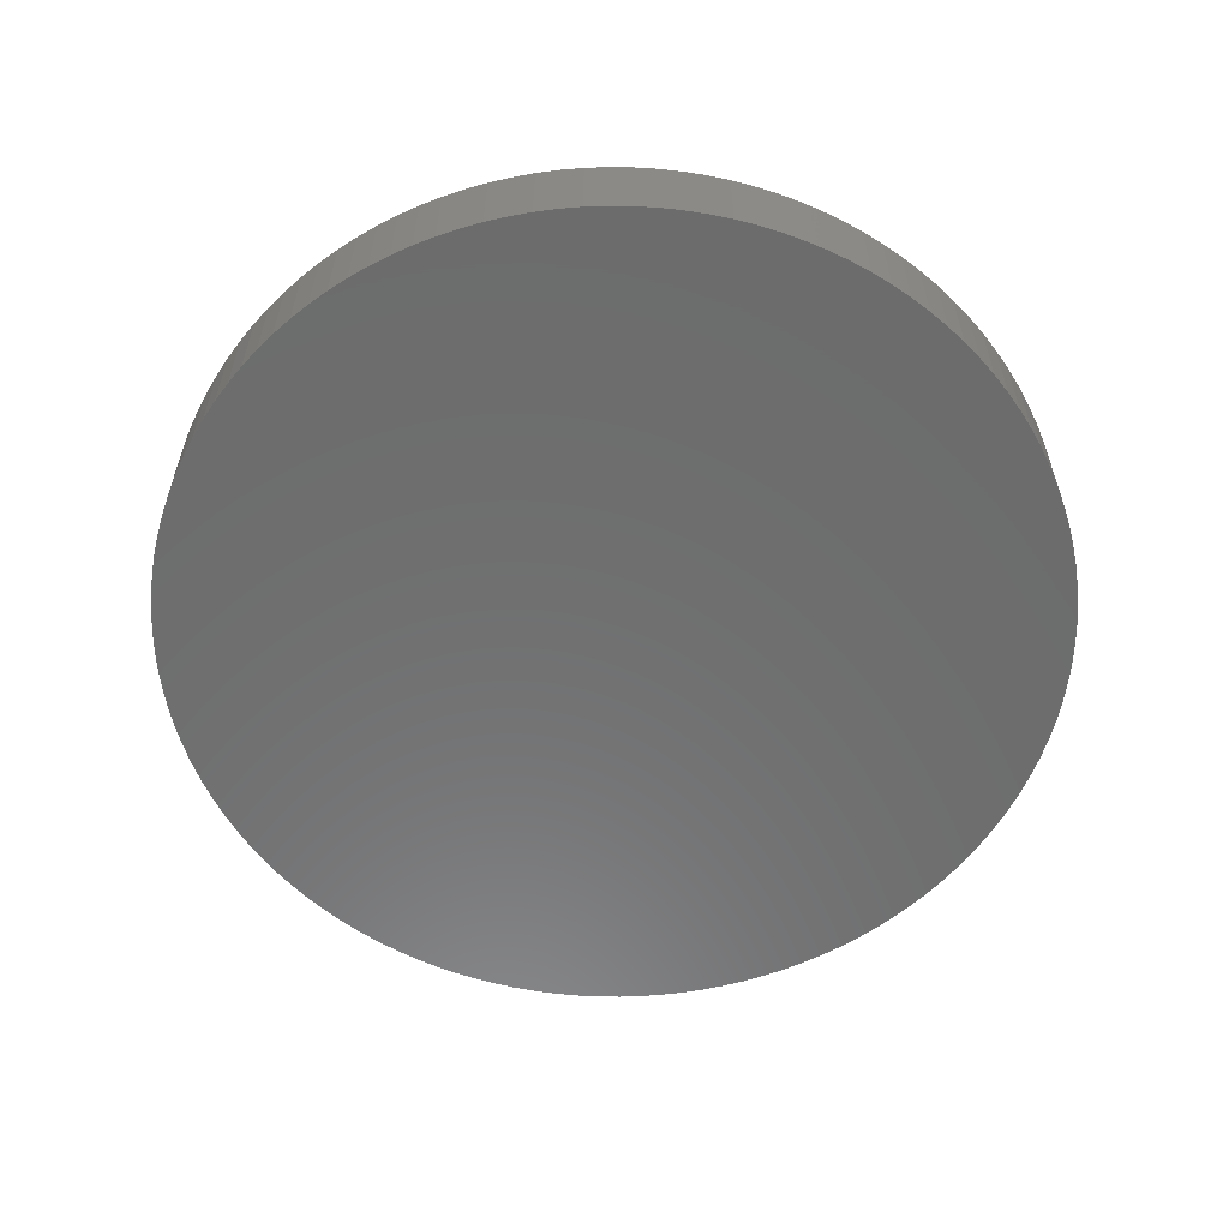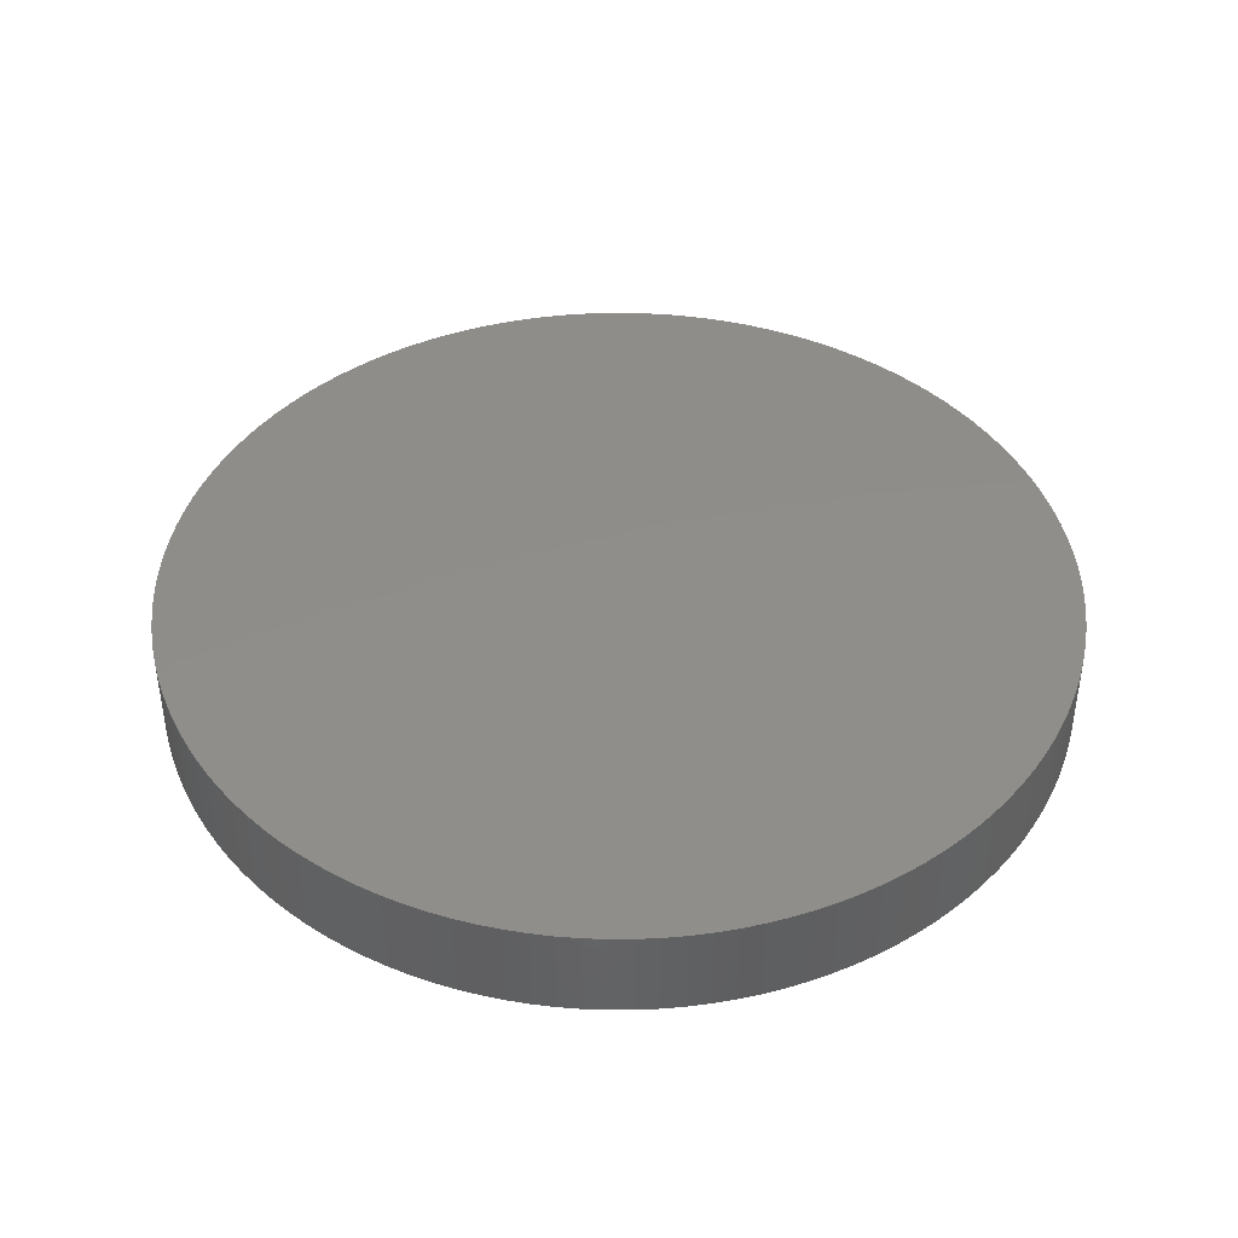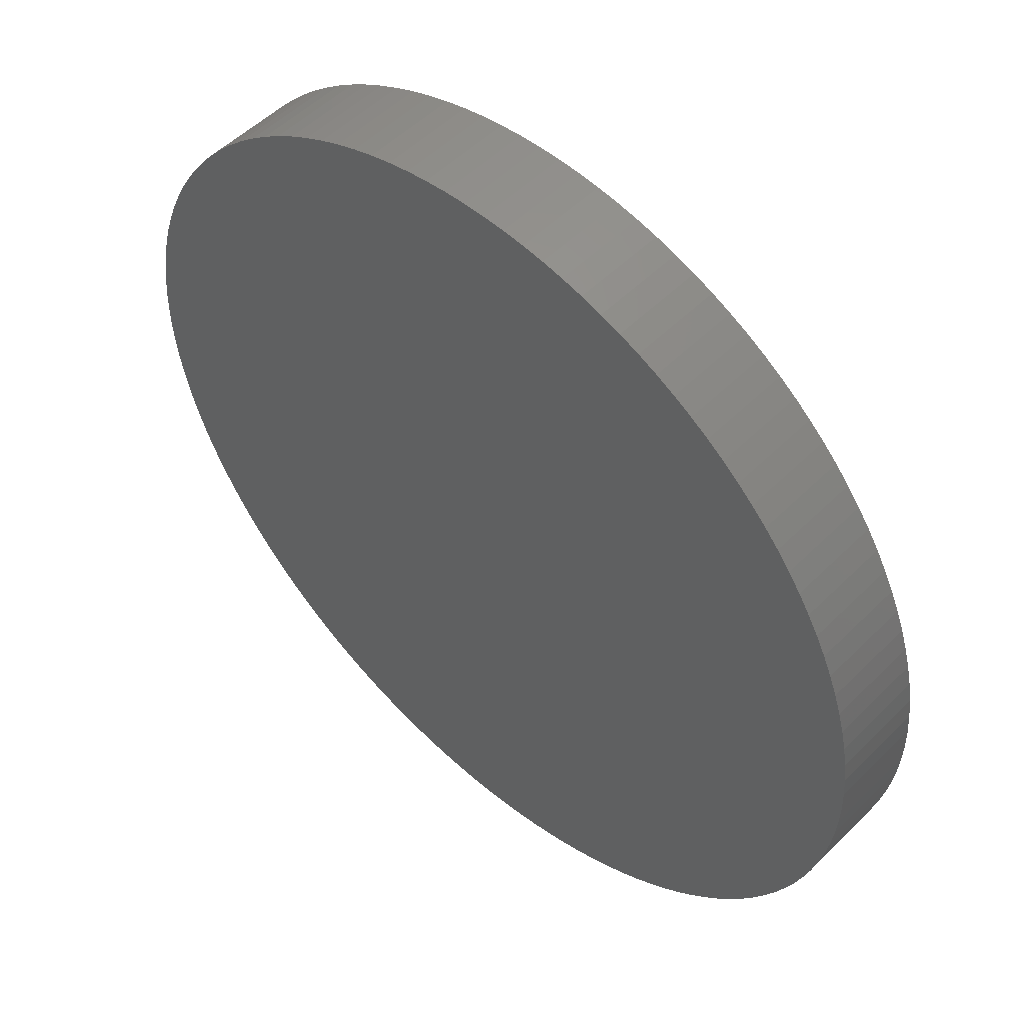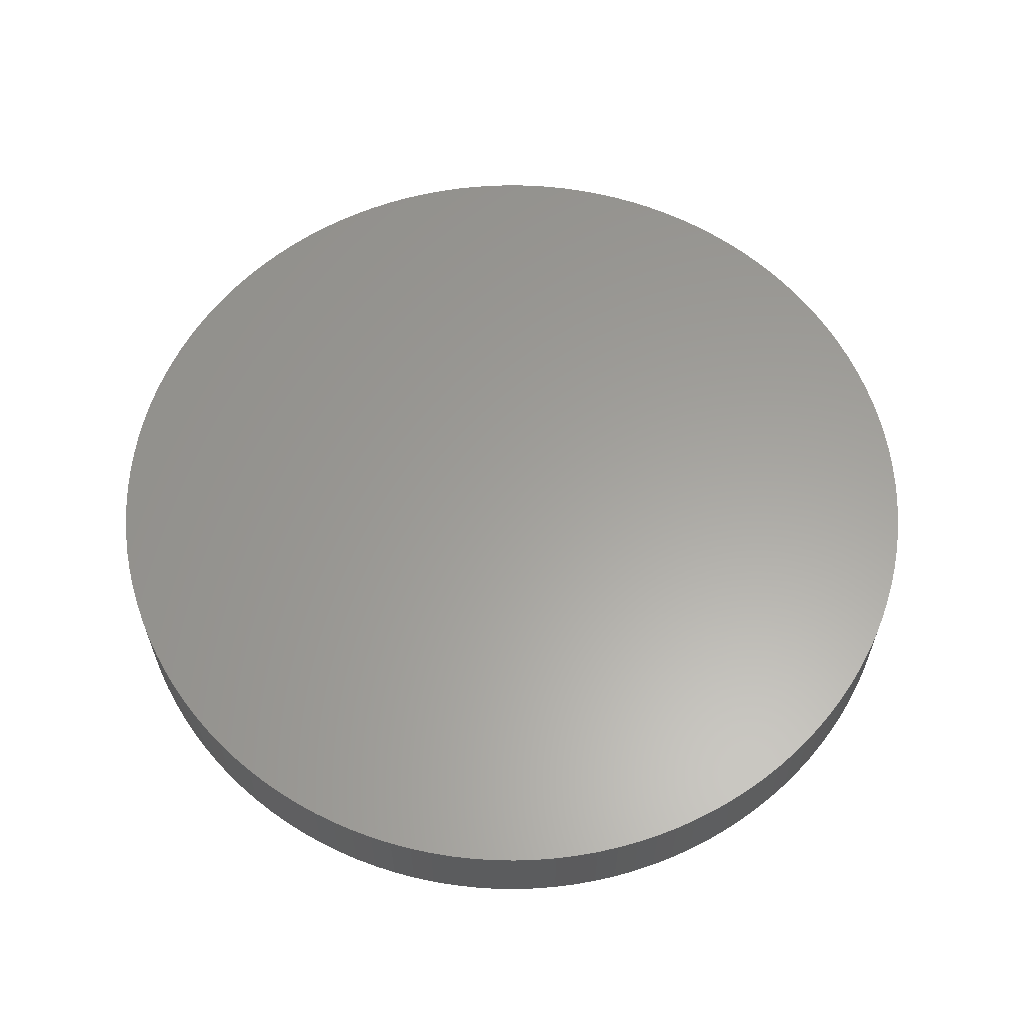
<metadata>
{"format":"stl","ext":"stl","renderer":"f3d","projection":"perspective","resolution":1024,"background":"white","views":[{"elev":-58.7,"azim":-43.6,"up":"+Z"},{"elev":42.4,"azim":-151.7,"up":"+Z"},{"elev":51.6,"azim":-137.0,"up":"+Y"},{"elev":61.1,"azim":-133.2,"up":"+Z"}]}
</metadata>
<code>
# stl→obj: 252 verts, 500 faces
v -0.002 0 -0.005
v -0.00206 0.002393 -0.005
v -0.002 0 0.005
v -0.00206 0.002393 0.005
v -0.002239 0.004779 -0.005
v -0.002239 0.004779 0.005
v -0.002536 0.007154 0.005
v -0.002536 0.007154 -0.005
v -0.002952 0.009511 -0.005
v -0.002952 0.009511 0.005
v -0.003484 0.01184 0.005
v -0.003484 0.01184 -0.005
v -0.004133 0.01415 -0.005
v -0.004133 0.01415 0.005
v -0.004895 0.01642 -0.005
v -0.004895 0.01642 0.005
v -0.005769 0.01864 0.005
v -0.005769 0.01864 -0.005
v -0.006753 0.02083 -0.005
v -0.006753 0.02083 0.005
v -0.007845 0.02296 -0.005
v -0.007845 0.02296 0.005
v -0.009042 0.02503 -0.005
v -0.009042 0.02503 0.005
v -0.01034 0.02704 0.005
v -0.01034 0.02704 -0.005
v -0.01174 0.02898 -0.005
v -0.01174 0.02898 0.005
v -0.01323 0.03085 -0.005
v -0.01323 0.03085 0.005
v -0.01481 0.03265 -0.005
v -0.01481 0.03265 0.005
v -0.01648 0.03436 0.005
v -0.01648 0.03436 -0.005
v -0.01824 0.03599 -0.005
v -0.01824 0.03599 0.005
v -0.02007 0.03753 -0.005
v -0.02007 0.03753 0.005
v -0.02198 0.03897 0.005
v -0.02198 0.03897 -0.005
v -0.02396 0.04032 -0.005
v -0.02396 0.04032 0.005
v -0.026 0.04157 -0.005
v -0.026 0.04157 0.005
v -0.0281 0.04271 -0.005
v -0.0281 0.04271 0.005
v -0.03026 0.04375 -0.005
v -0.03026 0.04375 0.005
v -0.03246 0.04468 -0.005
v -0.03246 0.04468 0.005
v -0.03471 0.0455 -0.005
v -0.03471 0.0455 0.005
v -0.037 0.04621 -0.005
v -0.037 0.04621 0.005
v -0.03932 0.0468 -0.005
v -0.03932 0.0468 0.005
v -0.04166 0.04727 -0.005
v -0.04166 0.04727 0.005
v -0.04403 0.04763 0.005
v -0.04403 0.04763 -0.005
v -0.04641 0.04787 -0.005
v -0.04641 0.04787 0.005
v -0.0488 0.04799 -0.005
v -0.0488 0.04799 0.005
v -0.0512 0.04799 -0.005
v -0.0512 0.04799 0.005
v -0.05359 0.04787 -0.005
v -0.05359 0.04787 0.005
v -0.05597 0.04763 -0.005
v -0.05597 0.04763 0.005
v -0.05834 0.04727 -0.005
v -0.05834 0.04727 0.005
v -0.06068 0.0468 -0.005
v -0.06068 0.0468 0.005
v -0.063 0.04621 -0.005
v -0.063 0.04621 0.005
v -0.06529 0.0455 0.005
v -0.06529 0.0455 -0.005
v -0.06754 0.04468 0.005
v -0.06754 0.04468 -0.005
v -0.06974 0.04375 -0.005
v -0.06974 0.04375 0.005
v -0.0719 0.04271 -0.005
v -0.0719 0.04271 0.005
v -0.074 0.04157 -0.005
v -0.074 0.04157 0.005
v -0.07604 0.04032 -0.005
v -0.07604 0.04032 0.005
v -0.07802 0.03897 -0.005
v -0.07802 0.03897 0.005
v -0.07993 0.03753 -0.005
v -0.07993 0.03753 0.005
v -0.08176 0.03599 -0.005
v -0.08176 0.03599 0.005
v -0.08352 0.03436 0.005
v -0.08352 0.03436 -0.005
v -0.08519 0.03265 -0.005
v -0.08519 0.03265 0.005
v -0.08677 0.03085 -0.005
v -0.08677 0.03085 0.005
v -0.08826 0.02898 -0.005
v -0.08826 0.02898 0.005
v -0.08966 0.02704 0.005
v -0.08966 0.02704 -0.005
v -0.09096 0.02503 -0.005
v -0.09096 0.02503 0.005
v -0.09215 0.02296 0.005
v -0.09215 0.02296 -0.005
v -0.09325 0.02083 -0.005
v -0.09325 0.02083 0.005
v -0.09423 0.01864 0.005
v -0.09423 0.01864 -0.005
v -0.09511 0.01642 -0.005
v -0.09511 0.01642 0.005
v -0.09587 0.01415 -0.005
v -0.09587 0.01415 0.005
v -0.09652 0.01184 0.005
v -0.09652 0.01184 -0.005
v -0.09705 0.009511 -0.005
v -0.09705 0.009511 0.005
v -0.09746 0.007154 -0.005
v -0.09746 0.007154 0.005
v -0.09776 0.004779 -0.005
v -0.09776 0.004779 0.005
v -0.09794 0.002393 -0.005
v -0.09794 0.002393 0.005
v -0.098 -1.647e-16 0.005
v -0.098 -1.647e-16 -0.005
v -0.09794 -0.002393 0.005
v -0.09794 -0.002393 -0.005
v -0.09776 -0.004779 -0.005
v -0.09776 -0.004779 0.005
v -0.09746 -0.007154 0.005
v -0.09746 -0.007154 -0.005
v -0.09705 -0.009511 0.005
v -0.09705 -0.009511 -0.005
v -0.09652 -0.01184 0.005
v -0.09652 -0.01184 -0.005
v -0.09587 -0.01415 -0.005
v -0.09587 -0.01415 0.005
v -0.09511 -0.01642 0.005
v -0.09511 -0.01642 -0.005
v -0.09423 -0.01864 -0.005
v -0.09423 -0.01864 0.005
v -0.09325 -0.02083 -0.005
v -0.09325 -0.02083 0.005
v -0.09215 -0.02296 0.005
v -0.09215 -0.02296 -0.005
v -0.09096 -0.02503 -0.005
v -0.09096 -0.02503 0.005
v -0.08966 -0.02704 -0.005
v -0.08966 -0.02704 0.005
v -0.08826 -0.02898 -0.005
v -0.08826 -0.02898 0.005
v -0.08677 -0.03085 0.005
v -0.08677 -0.03085 -0.005
v -0.08519 -0.03265 -0.005
v -0.08519 -0.03265 0.005
v -0.08352 -0.03436 -0.005
v -0.08352 -0.03436 0.005
v -0.08176 -0.03599 0.005
v -0.08176 -0.03599 -0.005
v -0.07993 -0.03753 -0.005
v -0.07993 -0.03753 0.005
v -0.07802 -0.03897 -0.005
v -0.07802 -0.03897 0.005
v -0.07604 -0.04032 -0.005
v -0.07604 -0.04032 0.005
v -0.074 -0.04157 0.005
v -0.074 -0.04157 -0.005
v -0.0719 -0.04271 -0.005
v -0.0719 -0.04271 0.005
v -0.06974 -0.04375 -0.005
v -0.06974 -0.04375 0.005
v -0.06754 -0.04468 -0.005
v -0.06754 -0.04468 0.005
v -0.06529 -0.0455 -0.005
v -0.06529 -0.0455 0.005
v -0.063 -0.04621 -0.005
v -0.063 -0.04621 0.005
v -0.06068 -0.0468 -0.005
v -0.06068 -0.0468 0.005
v -0.05834 -0.04727 -0.005
v -0.05834 -0.04727 0.005
v -0.05597 -0.04763 0.005
v -0.05597 -0.04763 -0.005
v -0.05359 -0.04787 -0.005
v -0.05359 -0.04787 0.005
v -0.0512 -0.04799 -0.005
v -0.0512 -0.04799 0.005
v -0.0488 -0.04799 -0.005
v -0.0488 -0.04799 0.005
v -0.04641 -0.04787 -0.005
v -0.04641 -0.04787 0.005
v -0.04403 -0.04763 -0.005
v -0.04403 -0.04763 0.005
v -0.04166 -0.04727 -0.005
v -0.04166 -0.04727 0.005
v -0.03932 -0.0468 -0.005
v -0.03932 -0.0468 0.005
v -0.037 -0.04621 -0.005
v -0.037 -0.04621 0.005
v -0.03471 -0.0455 -0.005
v -0.03471 -0.0455 0.005
v -0.03246 -0.04468 -0.005
v -0.03246 -0.04468 0.005
v -0.03026 -0.04375 -0.005
v -0.03026 -0.04375 0.005
v -0.0281 -0.04271 -0.005
v -0.0281 -0.04271 0.005
v -0.026 -0.04157 0.005
v -0.026 -0.04157 -0.005
v -0.02396 -0.04032 -0.005
v -0.02396 -0.04032 0.005
v -0.02198 -0.03897 -0.005
v -0.02198 -0.03897 0.005
v -0.02007 -0.03753 -0.005
v -0.02007 -0.03753 0.005
v -0.01824 -0.03599 -0.005
v -0.01824 -0.03599 0.005
v -0.01648 -0.03436 -0.005
v -0.01648 -0.03436 0.005
v -0.01481 -0.03265 -0.005
v -0.01481 -0.03265 0.005
v -0.01323 -0.03085 -0.005
v -0.01323 -0.03085 0.005
v -0.01174 -0.02898 -0.005
v -0.01174 -0.02898 0.005
v -0.01034 -0.02704 -0.005
v -0.01034 -0.02704 0.005
v -0.009042 -0.02503 -0.005
v -0.009042 -0.02503 0.005
v -0.007845 -0.02296 -0.005
v -0.007845 -0.02296 0.005
v -0.006753 -0.02083 -0.005
v -0.006753 -0.02083 0.005
v -0.005769 -0.01864 -0.005
v -0.005769 -0.01864 0.005
v -0.004895 -0.01642 -0.005
v -0.004895 -0.01642 0.005
v -0.004133 -0.01415 0.005
v -0.004133 -0.01415 -0.005
v -0.003484 -0.01184 -0.005
v -0.003484 -0.01184 0.005
v -0.002952 -0.009511 -0.005
v -0.002952 -0.009511 0.005
v -0.002536 -0.007154 -0.005
v -0.002536 -0.007154 0.005
v -0.002239 -0.004779 -0.005
v -0.002239 -0.004779 0.005
v -0.00206 -0.002393 -0.005
v -0.00206 -0.002393 0.005
f 1 2 3
f 3 2 4
f 4 5 6
f 6 5 7
f 2 5 4
f 5 8 7
f 7 9 10
f 10 9 11
f 8 9 7
f 9 12 11
f 11 13 14
f 12 13 11
f 14 15 16
f 16 15 17
f 13 15 14
f 15 18 17
f 17 19 20
f 18 19 17
f 20 21 22
f 19 21 20
f 21 23 22
f 22 23 24
f 24 23 25
f 23 26 25
f 26 27 25
f 25 27 28
f 27 29 28
f 28 29 30
f 30 31 32
f 32 31 33
f 29 31 30
f 31 34 33
f 33 35 36
f 34 35 33
f 36 37 38
f 38 37 39
f 35 37 36
f 37 40 39
f 39 41 42
f 40 41 39
f 42 43 44
f 41 43 42
f 44 45 46
f 43 45 44
f 46 47 48
f 45 47 46
f 48 49 50
f 47 49 48
f 50 51 52
f 49 51 50
f 52 53 54
f 51 53 52
f 54 55 56
f 53 55 54
f 56 57 58
f 58 57 59
f 55 57 56
f 57 60 59
f 59 61 62
f 60 61 59
f 62 63 64
f 61 63 62
f 64 65 66
f 63 65 64
f 66 67 68
f 65 67 66
f 68 69 70
f 67 69 68
f 70 71 72
f 69 71 70
f 72 73 74
f 71 73 72
f 74 75 76
f 76 75 77
f 73 75 74
f 75 78 77
f 77 78 79
f 78 80 79
f 80 81 79
f 79 81 82
f 81 83 82
f 82 83 84
f 83 85 84
f 84 85 86
f 85 87 86
f 86 87 88
f 87 89 88
f 88 89 90
f 89 91 90
f 90 91 92
f 91 93 92
f 92 93 94
f 94 93 95
f 93 96 95
f 95 97 98
f 96 97 95
f 98 99 100
f 97 99 98
f 100 101 102
f 102 101 103
f 99 101 100
f 101 104 103
f 103 105 106
f 106 105 107
f 104 105 103
f 105 108 107
f 107 109 110
f 110 109 111
f 108 109 107
f 109 112 111
f 111 113 114
f 112 113 111
f 114 115 116
f 116 115 117
f 113 115 114
f 115 118 117
f 117 119 120
f 118 119 117
f 120 121 122
f 119 121 120
f 122 123 124
f 121 123 122
f 123 125 124
f 124 125 126
f 126 125 127
f 125 128 127
f 127 128 129
f 128 130 129
f 130 131 129
f 129 131 132
f 132 131 133
f 131 134 133
f 133 134 135
f 134 136 135
f 135 136 137
f 136 138 137
f 138 139 137
f 137 139 140
f 140 139 141
f 139 142 141
f 142 143 141
f 141 143 144
f 143 145 144
f 144 145 146
f 146 145 147
f 145 148 147
f 148 149 147
f 147 149 150
f 149 151 150
f 150 151 152
f 151 153 152
f 152 153 154
f 154 153 155
f 153 156 155
f 156 157 155
f 155 157 158
f 157 159 158
f 158 159 160
f 160 159 161
f 159 162 161
f 162 163 161
f 161 163 164
f 163 165 164
f 164 165 166
f 166 167 168
f 165 167 166
f 168 167 169
f 167 170 169
f 169 171 172
f 170 171 169
f 172 173 174
f 171 173 172
f 174 175 176
f 173 175 174
f 175 177 176
f 176 177 178
f 177 179 178
f 178 179 180
f 179 181 180
f 180 181 182
f 181 183 182
f 182 183 184
f 184 183 185
f 183 186 185
f 186 187 185
f 185 187 188
f 187 189 188
f 188 189 190
f 189 191 190
f 190 191 192
f 191 193 192
f 192 193 194
f 193 195 194
f 194 195 196
f 195 197 196
f 196 197 198
f 197 199 198
f 198 199 200
f 200 201 202
f 199 201 200
f 202 203 204
f 201 203 202
f 204 205 206
f 203 205 204
f 206 207 208
f 205 207 206
f 208 209 210
f 210 209 211
f 207 209 208
f 209 212 211
f 211 213 214
f 212 213 211
f 214 215 216
f 213 215 214
f 216 217 218
f 215 217 216
f 218 219 220
f 217 219 218
f 220 221 222
f 219 221 220
f 222 223 224
f 221 223 222
f 223 225 224
f 224 225 226
f 225 227 226
f 226 227 228
f 227 229 228
f 228 229 230
f 229 231 230
f 230 231 232
f 231 233 232
f 232 233 234
f 234 235 236
f 233 235 234
f 236 237 238
f 235 237 236
f 238 239 240
f 240 239 241
f 237 239 238
f 239 242 241
f 241 243 244
f 242 243 241
f 244 245 246
f 243 245 244
f 246 247 248
f 245 247 246
f 248 249 250
f 247 249 248
f 250 251 252
f 252 251 3
f 249 251 250
f 251 1 3
f 157 163 159
f 159 163 162
f 153 151 156
f 163 167 165
f 163 171 167
f 167 171 170
f 148 145 149
f 151 143 156
f 145 143 149
f 149 143 151
f 156 143 157
f 171 175 173
f 163 177 171
f 171 177 175
f 142 139 143
f 143 138 157
f 139 138 143
f 157 183 163
f 163 183 177
f 177 183 179
f 179 183 181
f 157 186 183
f 157 187 186
f 131 130 134
f 134 130 136
f 136 130 138
f 187 191 189
f 128 125 130
f 130 123 138
f 125 123 130
f 191 195 193
f 191 197 195
f 121 119 123
f 119 118 123
f 191 201 197
f 197 201 199
f 201 207 203
f 203 207 205
f 112 109 113
f 113 109 115
f 115 109 118
f 118 109 123
f 109 108 123
f 138 108 157
f 123 108 138
f 207 212 209
f 207 213 212
f 201 213 207
f 104 101 105
f 105 101 108
f 213 217 215
f 191 217 201
f 201 217 213
f 101 99 108
f 99 97 108
f 217 221 219
f 96 93 97
f 97 93 108
f 91 89 93
f 93 89 108
f 221 229 223
f 223 229 225
f 225 229 227
f 217 229 221
f 89 87 108
f 108 81 157
f 83 81 85
f 85 81 87
f 87 81 108
f 157 81 187
f 187 81 191
f 233 239 235
f 235 239 237
f 229 75 231
f 78 75 80
f 191 75 217
f 80 75 81
f 217 75 229
f 81 75 191
f 239 245 242
f 242 245 243
f 73 71 75
f 239 247 245
f 239 249 247
f 69 67 71
f 239 251 249
f 231 251 233
f 75 251 231
f 233 251 239
f 67 61 71
f 75 61 251
f 251 61 1
f 63 61 65
f 65 61 67
f 71 61 75
f 2 8 5
f 2 9 8
f 57 55 60
f 60 55 61
f 1 12 2
f 2 12 9
f 55 53 61
f 12 15 13
f 1 15 12
f 51 49 53
f 53 49 61
f 15 19 18
f 47 45 49
f 49 45 61
f 15 21 19
f 45 43 61
f 15 23 21
f 41 40 43
f 43 40 61
f 23 27 26
f 15 27 23
f 37 35 40
f 27 31 29
f 15 31 27
f 1 34 15
f 40 34 61
f 35 34 40
f 15 34 31
f 61 34 1
f 164 158 160
f 164 160 161
f 152 154 155
f 168 164 166
f 172 164 168
f 172 168 169
f 146 147 150
f 144 152 155
f 144 146 150
f 144 150 152
f 144 155 158
f 176 172 174
f 178 164 172
f 178 172 176
f 140 141 144
f 137 144 158
f 137 140 144
f 184 158 164
f 184 164 178
f 184 178 180
f 184 180 182
f 185 158 184
f 188 158 185
f 129 132 133
f 129 133 135
f 129 135 137
f 192 188 190
f 126 127 129
f 124 129 137
f 124 126 129
f 196 192 194
f 198 192 196
f 120 122 124
f 117 120 124
f 202 192 198
f 202 198 200
f 208 202 204
f 208 204 206
f 110 111 114
f 110 114 116
f 110 116 117
f 110 117 124
f 107 110 124
f 107 137 158
f 107 124 137
f 211 208 210
f 214 208 211
f 214 202 208
f 102 103 106
f 102 106 107
f 218 214 216
f 218 192 202
f 218 202 214
f 100 102 107
f 98 100 107
f 222 218 220
f 94 95 98
f 94 98 107
f 90 92 94
f 90 94 107
f 230 222 224
f 230 224 226
f 230 226 228
f 230 218 222
f 88 90 107
f 82 107 158
f 82 84 86
f 82 86 88
f 82 88 107
f 82 158 188
f 82 188 192
f 240 234 236
f 240 236 238
f 76 230 232
f 76 77 79
f 76 192 218
f 76 79 82
f 76 218 230
f 76 82 192
f 246 240 241
f 246 241 244
f 72 74 76
f 248 240 246
f 250 240 248
f 68 70 72
f 252 240 250
f 252 232 234
f 252 76 232
f 252 234 240
f 62 68 72
f 62 76 252
f 62 252 3
f 62 64 66
f 62 66 68
f 62 72 76
f 7 4 6
f 10 4 7
f 56 58 59
f 56 59 62
f 11 3 4
f 11 4 10
f 54 56 62
f 16 11 14
f 16 3 11
f 50 52 54
f 50 54 62
f 20 16 17
f 46 48 50
f 46 50 62
f 22 16 20
f 44 46 62
f 24 16 22
f 39 42 44
f 39 44 62
f 28 24 25
f 28 16 24
f 36 38 39
f 32 28 30
f 32 16 28
f 33 3 16
f 33 39 62
f 33 36 39
f 33 16 32
f 33 62 3

</code>
